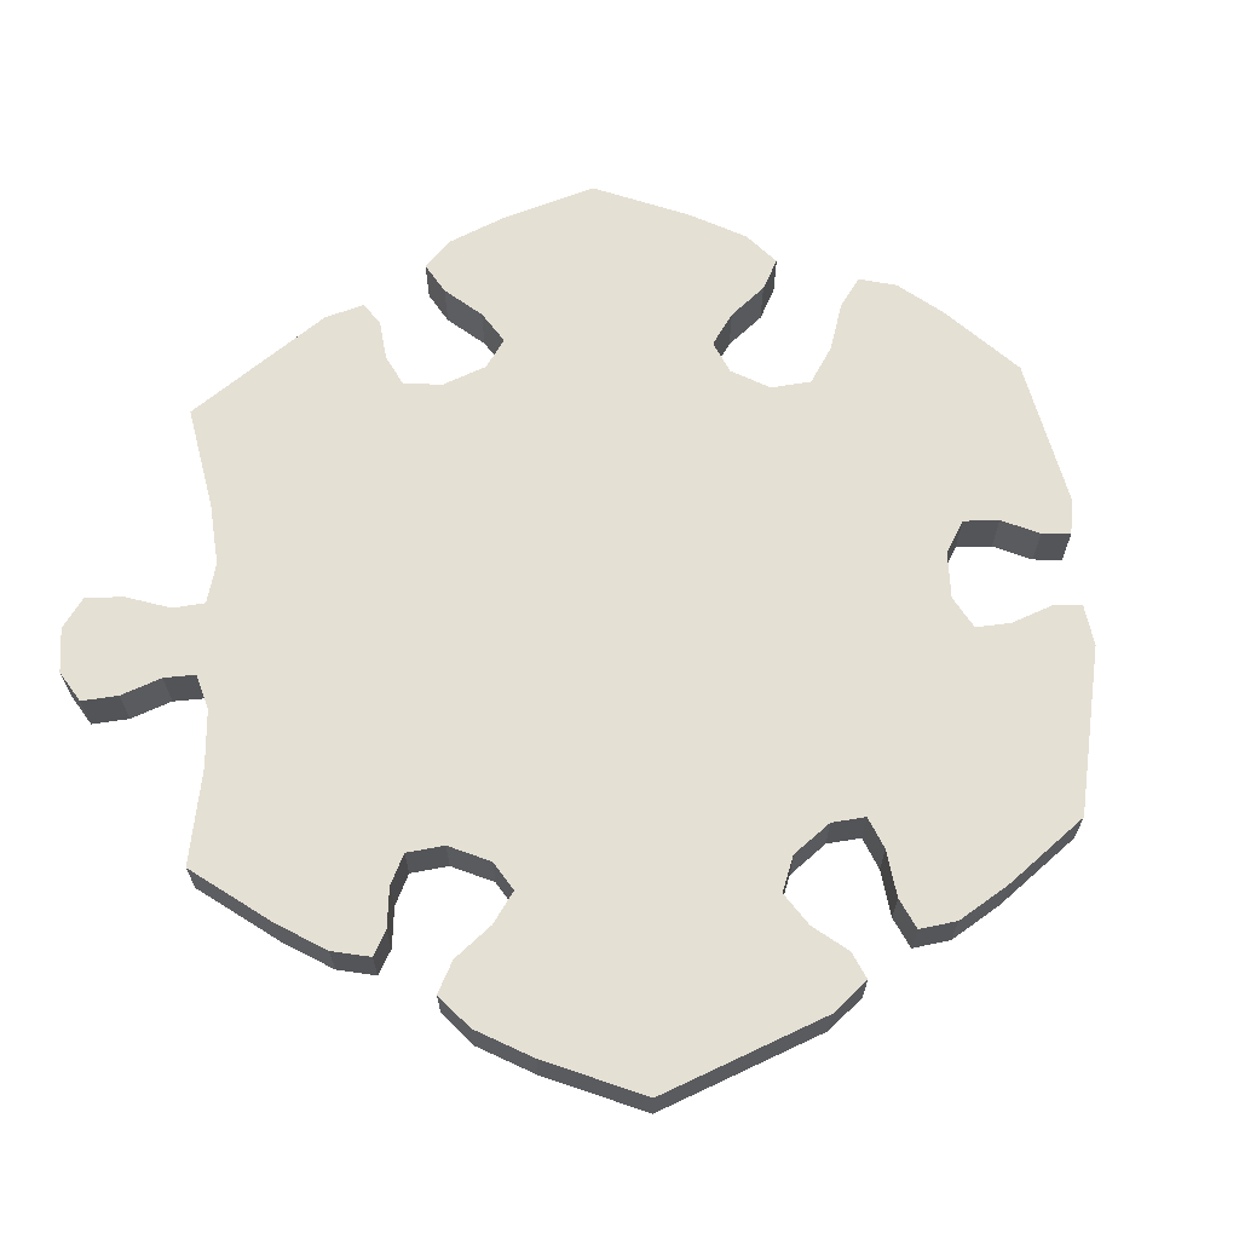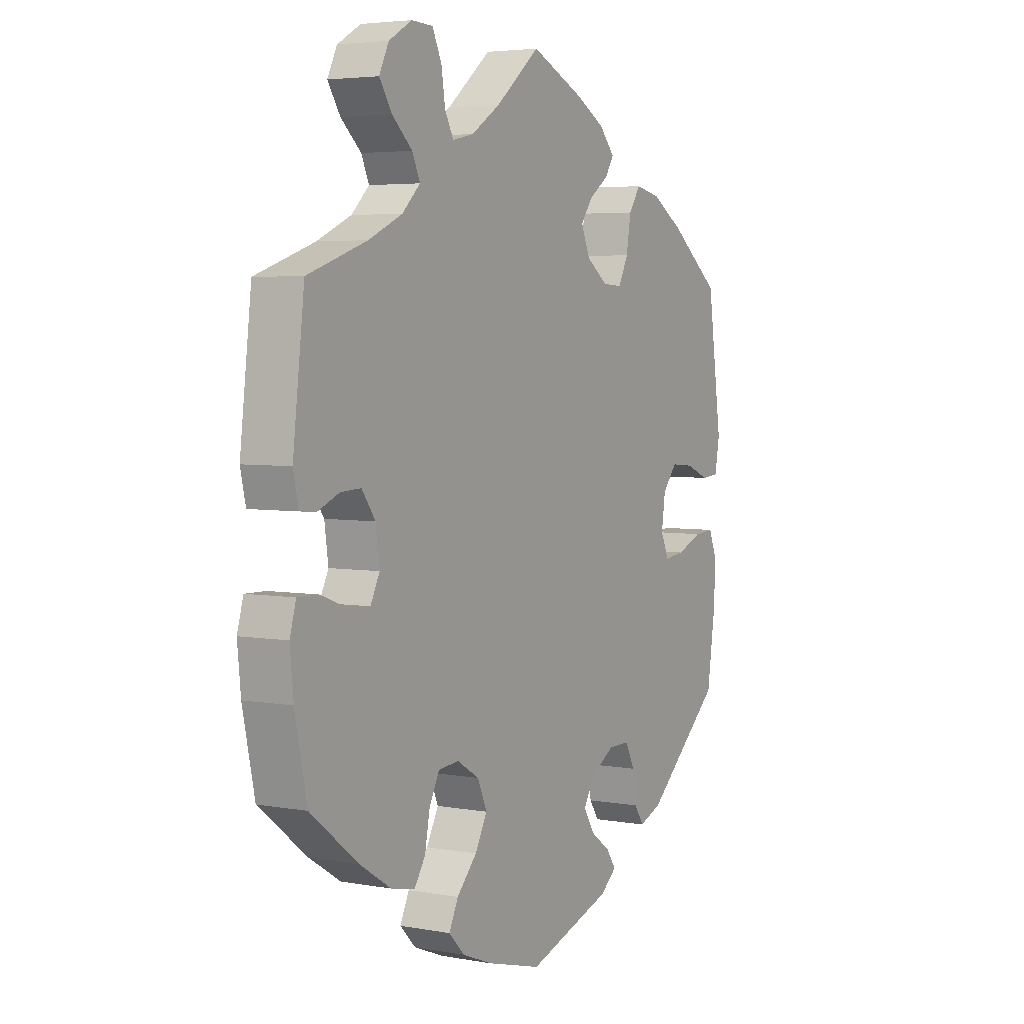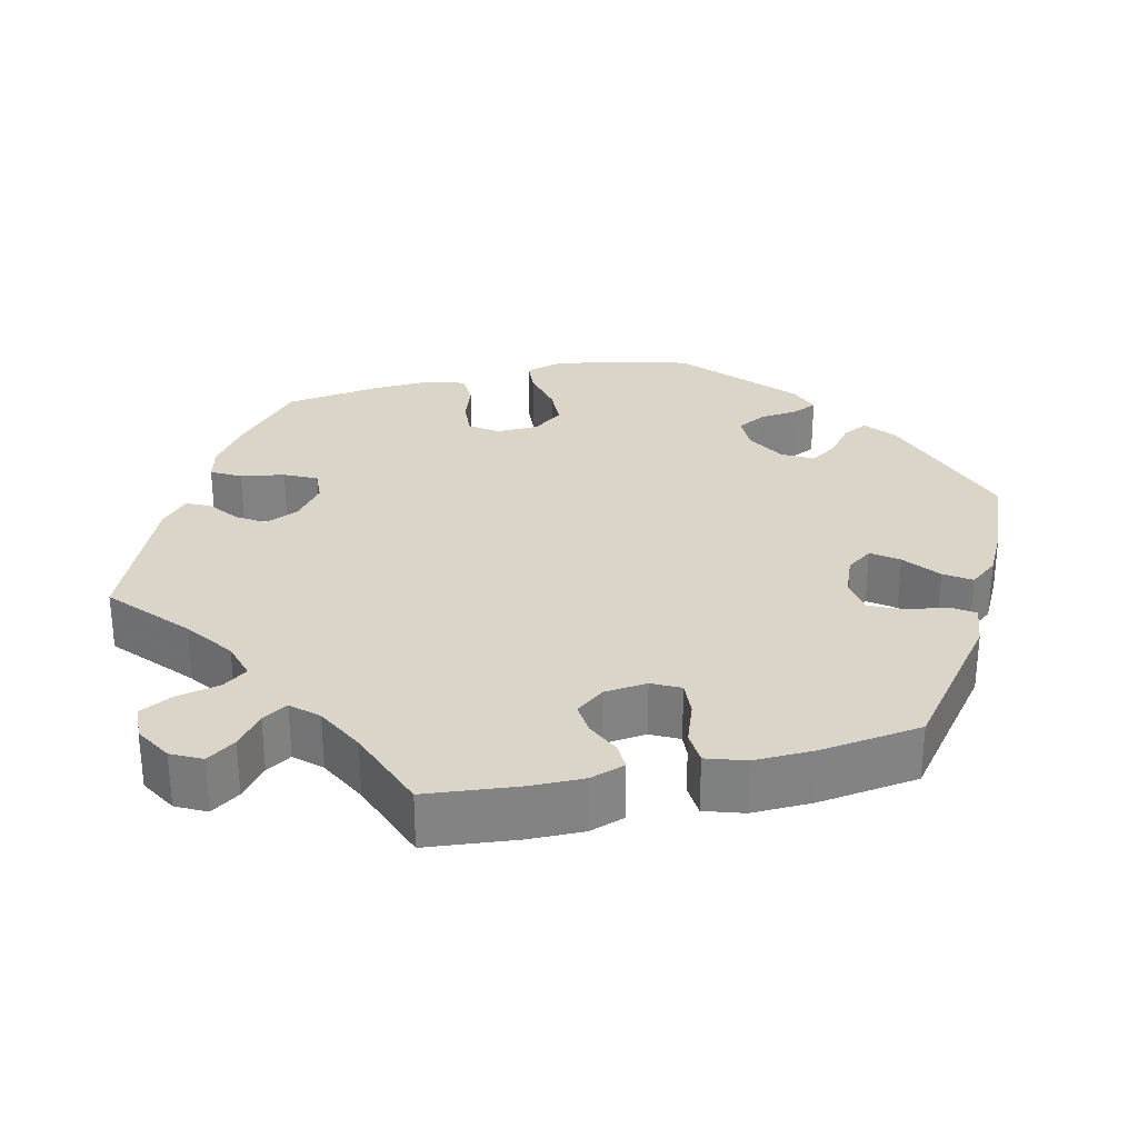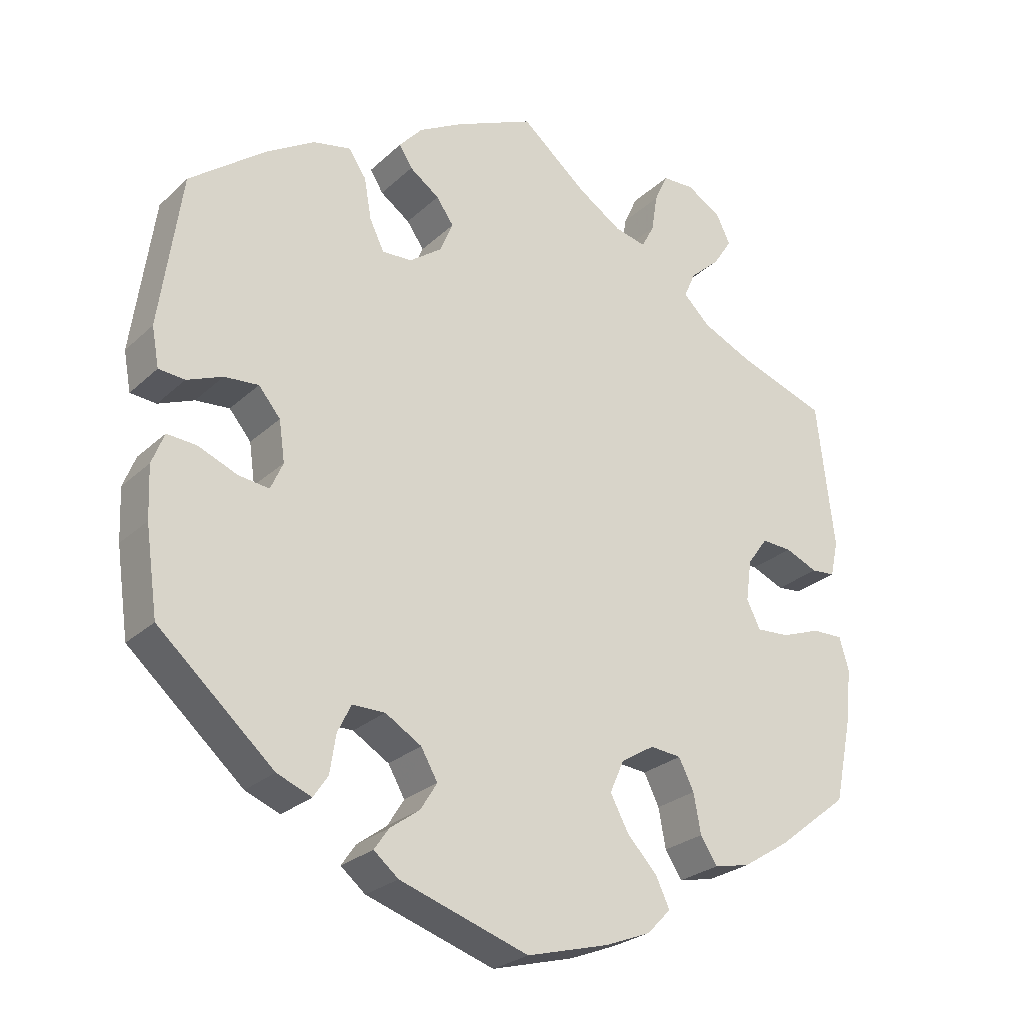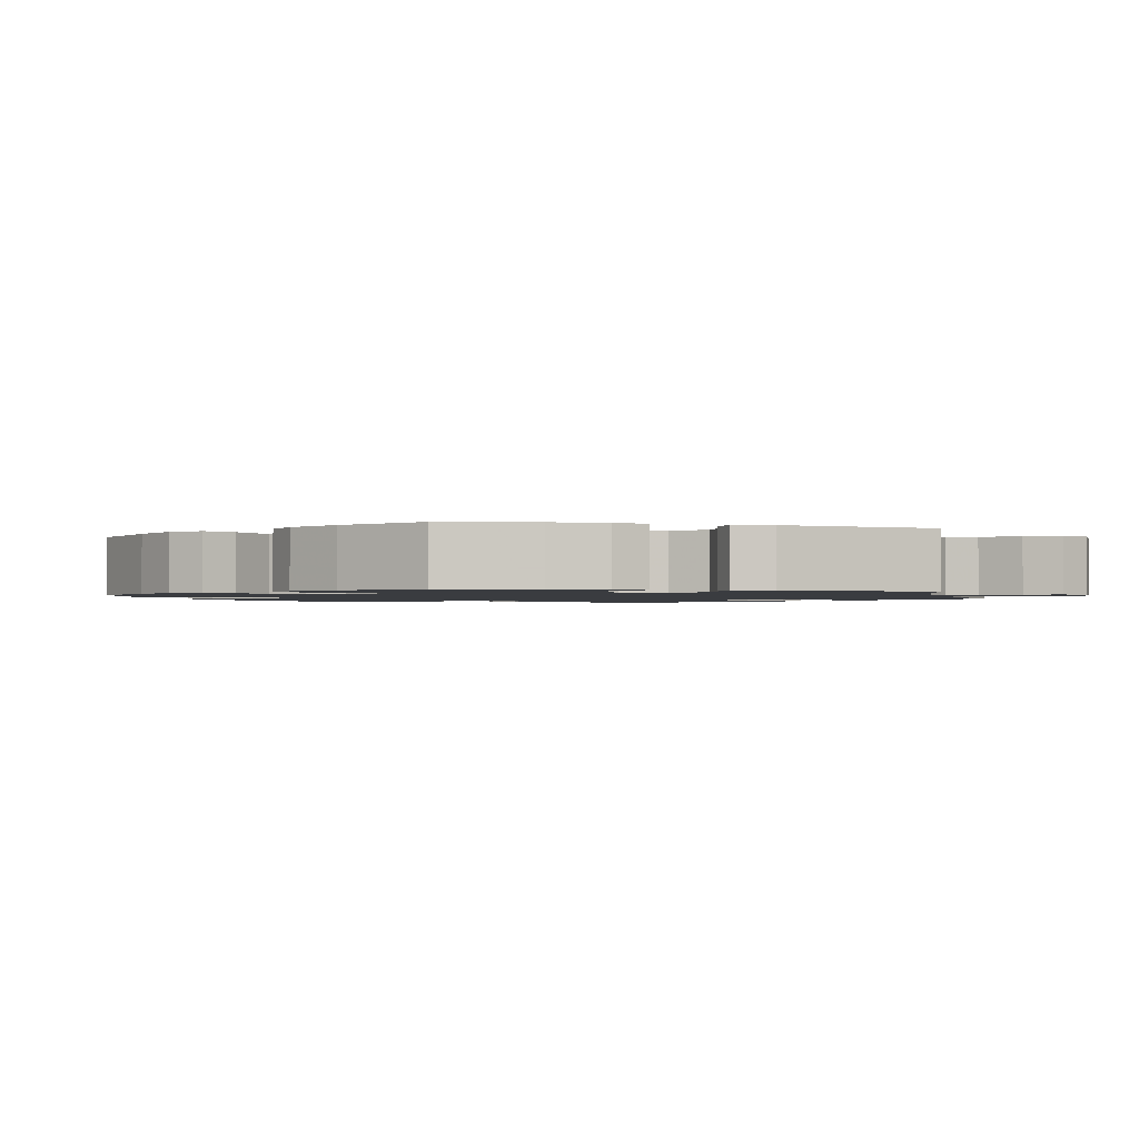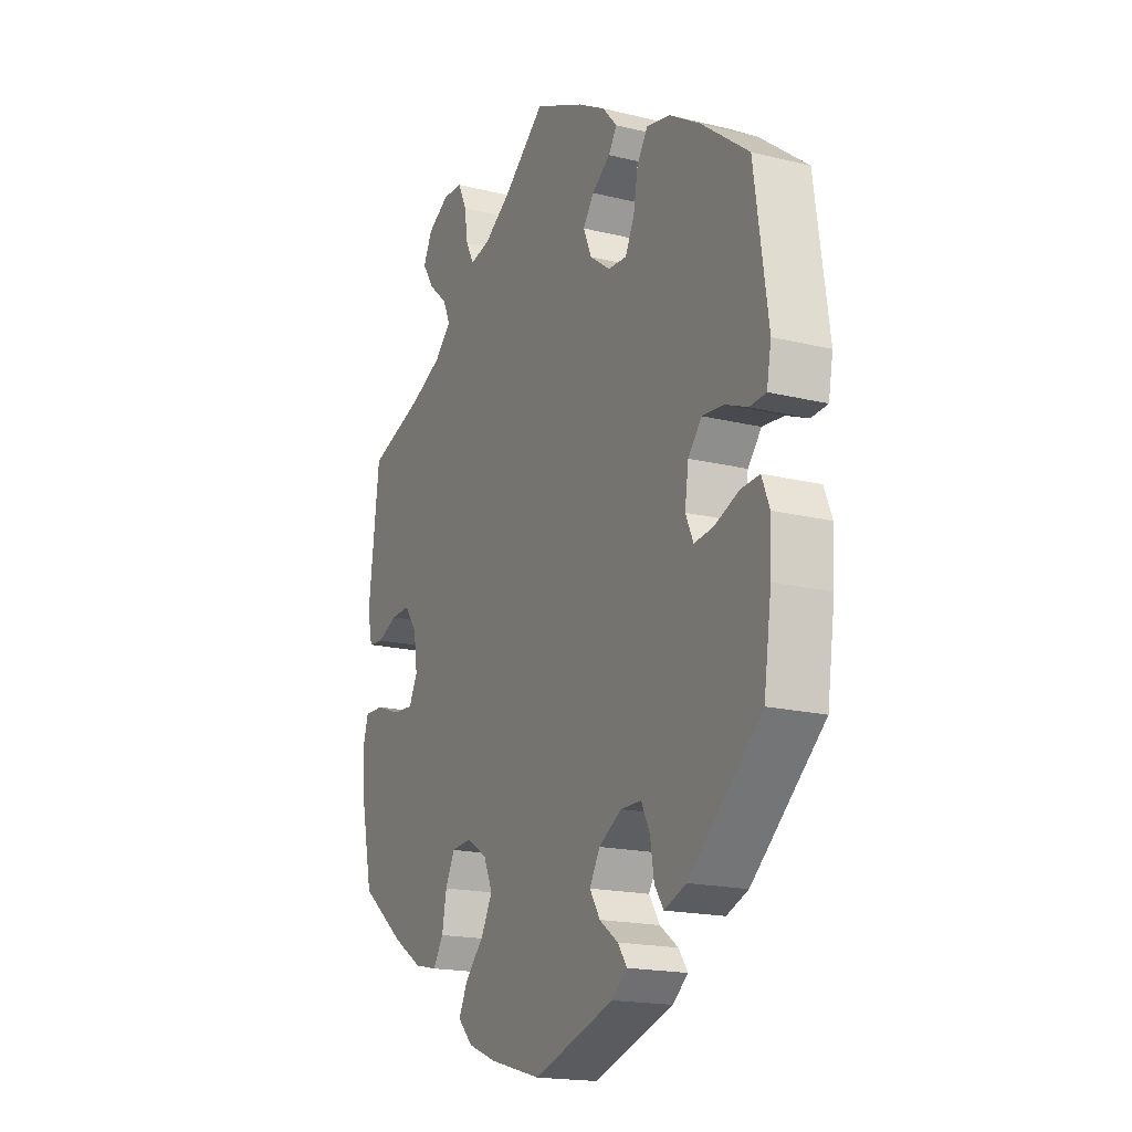
<metadata>
{"format":"obj","ext":"obj","renderer":"f3d","projection":"perspective","resolution":1024,"background":"white","views":[{"elev":65.5,"azim":56.5,"up":"+Y"},{"elev":4.4,"azim":-59.7,"up":"+Z"},{"elev":29.4,"azim":16.7,"up":"+Y"},{"elev":-26.1,"azim":144.7,"up":"+Z"},{"elev":-1.5,"azim":-105.5,"up":"+Y"},{"elev":-17.9,"azim":64.2,"up":"+Z"}]}
</metadata>
<code>
v 0.342 0.07 -0.428
v 0.294 0.07 -0.447
v 0.274 0.07 -0.417
v 0.266 0.07 -0.365
v 0.247 0.07 -0.326
v 0.202 0.07 -0.326
v 0.152 0.07 -0.356
v 0.129 0.07 -0.396
v 0.152 0.07 -0.433
v 0.193 0.07 -0.463
v 0.213 0.07 -0.492
v 0.179 0.07 -0.52
v 0.001 0.07 -0.578
v -0.113 0.07 -0.547
v -0.176 0.07 -0.522
v -0.209 0.07 -0.488
v -0.19 0.07 -0.448
v -0.148 0.07 -0.403
v -0.123 0.07 -0.356
v -0.143 0.07 -0.311
v -0.189 0.07 -0.283
v -0.232 0.07 -0.287
v -0.253 0.07 -0.329
v -0.263 0.07 -0.383
v -0.286 0.07 -0.419
v -0.336 0.07 -0.408
v -0.401 0.07 -0.367
v -0.5 0.07 -0.289
v -0.525 0.07 -0.17
v -0.532 0.07 -0.099
v -0.519 0.07 -0.054
v -0.476 0.07 -0.055
v -0.422 0.07 -0.075
v -0.376 0.07 -0.078
v -0.357 0.07 -0.04
v -0.365 0.07 0.017
v -0.393 0.07 0.056
v -0.435 0.07 0.054
v -0.48 0.07 0.035
v -0.513 0.07 0.038
v -0.524 0.07 0.087
v -0.5 0.07 0.289
v -0.377 0.07 0.331
v -0.307 0.07 0.363
v -0.27 0.07 0.399
v -0.286 0.07 0.435
v -0.328 0.07 0.473
v -0.354 0.07 0.513
v -0.334 0.07 0.554
v -0.286 0.07 0.582
v -0.242 0.07 0.58
v -0.223 0.07 0.539
v -0.215 0.07 0.487
v -0.197 0.07 0.453
v -0.153 0.07 0.463
v -0.093 0.07 0.502
v -0.001 0.07 0.578
v 0.108 0.07 0.529
v 0.169 0.07 0.495
v 0.201 0.07 0.459
v 0.183 0.07 0.43
v 0.142 0.07 0.401
v 0.118 0.07 0.367
v 0.136 0.07 0.324
v 0.181 0.07 0.291
v 0.222 0.07 0.289
v 0.242 0.07 0.33
v 0.252 0.07 0.387
v 0.276 0.07 0.423
v 0.328 0.07 0.412
v 0.395 0.07 0.371
v 0.5 0.07 0.29
v 0.53 0.07 0.077
v 0.52 0.07 0.023
v 0.484 0.07 0.02
v 0.435 0.07 0.04
v 0.388 0.07 0.044
v 0.358 0.07 0.008
v 0.35 0.07 -0.048
v 0.367 0.07 -0.086
v 0.409 0.07 -0.081
v 0.463 0.07 -0.059
v 0.504 0.07 -0.056
v 0.521 0.07 -0.099
v 0.518 0.07 -0.17
v 0.501 0.07 -0.288
v 0.342 0 -0.428
v 0.294 0 -0.447
v 0.274 0 -0.417
v 0.266 0 -0.365
v 0.247 0 -0.326
v 0.202 0 -0.326
v 0.152 0 -0.356
v 0.129 0 -0.396
v 0.152 0 -0.433
v 0.193 0 -0.463
v 0.213 0 -0.492
v 0.179 0 -0.52
v 0.001 0 -0.578
v -0.113 0 -0.547
v -0.176 0 -0.522
v -0.209 0 -0.488
v -0.19 0 -0.448
v -0.148 0 -0.403
v -0.123 0 -0.356
v -0.143 0 -0.311
v -0.189 0 -0.283
v -0.232 0 -0.287
v -0.253 0 -0.329
v -0.263 0 -0.383
v -0.286 0 -0.419
v -0.336 0 -0.408
v -0.401 0 -0.367
v -0.5 0 -0.289
v -0.525 0 -0.17
v -0.532 0 -0.099
v -0.519 0 -0.054
v -0.476 0 -0.055
v -0.422 0 -0.075
v -0.376 0 -0.078
v -0.357 0 -0.04
v -0.365 0 0.017
v -0.393 0 0.056
v -0.435 0 0.054
v -0.48 0 0.035
v -0.513 0 0.038
v -0.524 0 0.087
v -0.5 0 0.289
v -0.377 0 0.331
v -0.307 0 0.363
v -0.27 0 0.399
v -0.286 0 0.435
v -0.328 0 0.473
v -0.354 0 0.513
v -0.334 0 0.554
v -0.286 0 0.582
v -0.242 0 0.58
v -0.223 0 0.539
v -0.215 0 0.487
v -0.197 0 0.453
v -0.153 0 0.463
v -0.093 0 0.502
v -0.001 0 0.578
v 0.108 0 0.529
v 0.169 0 0.495
v 0.201 0 0.459
v 0.183 0 0.43
v 0.142 0 0.401
v 0.118 0 0.367
v 0.136 0 0.324
v 0.181 0 0.291
v 0.222 0 0.289
v 0.242 0 0.33
v 0.252 0 0.387
v 0.276 0 0.423
v 0.328 0 0.412
v 0.395 0 0.371
v 0.5 0 0.29
v 0.53 0 0.077
v 0.52 0 0.023
v 0.484 0 0.02
v 0.435 0 0.04
v 0.388 0 0.044
v 0.358 0 0.008
v 0.35 0 -0.048
v 0.367 0 -0.086
v 0.409 0 -0.081
v 0.463 0 -0.059
v 0.504 0 -0.056
v 0.521 0 -0.099
v 0.518 0 -0.17
v 0.501 0 -0.288
f 81 82 83 84
f 80 81 84 85
f 73 74 75 76
f 73 76 77
f 72 73 77
f 71 72 77 78
f 67 68 69 70
f 66 67 70 71
f 59 60 61 62
f 59 62 63
f 56 57 58 59
f 55 56 59 63
f 54 55 63 64
f 50 51 52 53
f 50 53 54
f 49 50 54
f 46 47 48 49
f 45 46 49 54
f 44 45 54 64
f 40 41 42 43
f 38 39 40 43
f 37 38 43 44
f 36 37 44 64
f 30 31 32 33
f 30 33 34
f 29 30 34
f 28 29 34
f 27 28 34
f 26 27 34 35
f 23 24 25 26
f 22 23 26 35
f 15 16 17 18
f 15 18 19
f 14 15 19
f 13 14 19
f 12 13 19 20
f 9 10 11 12
f 8 9 12 20
f 1 2 3 4
f 1 4 5
f 80 85 86 1
f 66 71 78 79
f 65 66 79
f 21 22 35 36
f 7 8 20 21
f 6 7 21 36
f 5 6 36 64
f 64 65 79 80
f 1 5 64 80
f 170 169 168 167
f 171 170 167 166
f 162 161 160 159
f 163 162 159
f 163 159 158
f 164 163 158 157
f 156 155 154 153
f 157 156 153 152
f 148 147 146 145
f 149 148 145
f 145 144 143 142
f 149 145 142 141
f 150 149 141 140
f 139 138 137 136
f 140 139 136
f 140 136 135
f 135 134 133 132
f 140 135 132 131
f 150 140 131 130
f 129 128 127 126
f 129 126 125 124
f 130 129 124 123
f 150 130 123 122
f 119 118 117 116
f 120 119 116
f 120 116 115
f 120 115 114
f 120 114 113
f 121 120 113 112
f 112 111 110 109
f 121 112 109 108
f 104 103 102 101
f 105 104 101
f 105 101 100
f 105 100 99
f 106 105 99 98
f 98 97 96 95
f 106 98 95 94
f 90 89 88 87
f 91 90 87
f 87 172 171 166
f 165 164 157 152
f 165 152 151
f 122 121 108 107
f 107 106 94 93
f 122 107 93 92
f 150 122 92 91
f 166 165 151 150
f 166 150 91 87
f 1 87 88 2
f 2 88 89 3
f 3 89 90 4
f 4 90 91 5
f 5 91 92 6
f 6 92 93 7
f 7 93 94 8
f 8 94 95 9
f 9 95 96 10
f 10 96 97 11
f 11 97 98 12
f 12 98 99 13
f 13 99 100 14
f 14 100 101 15
f 15 101 102 16
f 16 102 103 17
f 17 103 104 18
f 18 104 105 19
f 19 105 106 20
f 20 106 107 21
f 21 107 108 22
f 22 108 109 23
f 23 109 110 24
f 24 110 111 25
f 25 111 112 26
f 26 112 113 27
f 27 113 114 28
f 28 114 115 29
f 29 115 116 30
f 30 116 117 31
f 31 117 118 32
f 32 118 119 33
f 33 119 120 34
f 34 120 121 35
f 35 121 122 36
f 36 122 123 37
f 37 123 124 38
f 38 124 125 39
f 39 125 126 40
f 40 126 127 41
f 41 127 128 42
f 42 128 129 43
f 43 129 130 44
f 44 130 131 45
f 45 131 132 46
f 46 132 133 47
f 47 133 134 48
f 48 134 135 49
f 49 135 136 50
f 50 136 137 51
f 51 137 138 52
f 52 138 139 53
f 53 139 140 54
f 54 140 141 55
f 55 141 142 56
f 56 142 143 57
f 57 143 144 58
f 58 144 145 59
f 59 145 146 60
f 60 146 147 61
f 61 147 148 62
f 62 148 149 63
f 63 149 150 64
f 64 150 151 65
f 65 151 152 66
f 66 152 153 67
f 67 153 154 68
f 68 154 155 69
f 69 155 156 70
f 70 156 157 71
f 71 157 158 72
f 72 158 159 73
f 73 159 160 74
f 74 160 161 75
f 75 161 162 76
f 76 162 163 77
f 77 163 164 78
f 78 164 165 79
f 79 165 166 80
f 80 166 167 81
f 81 167 168 82
f 82 168 169 83
f 83 169 170 84
f 84 170 171 85
f 85 171 172 86
f 86 172 87 1

</code>
